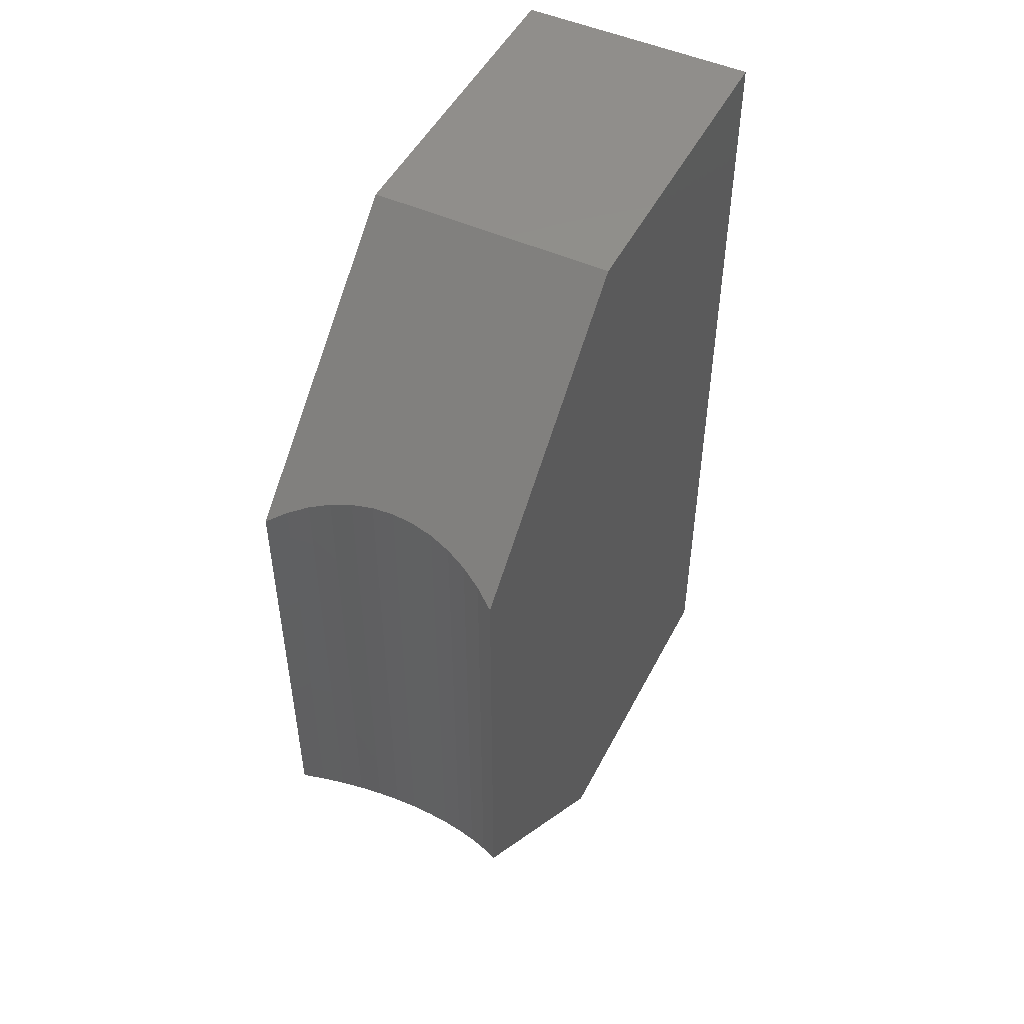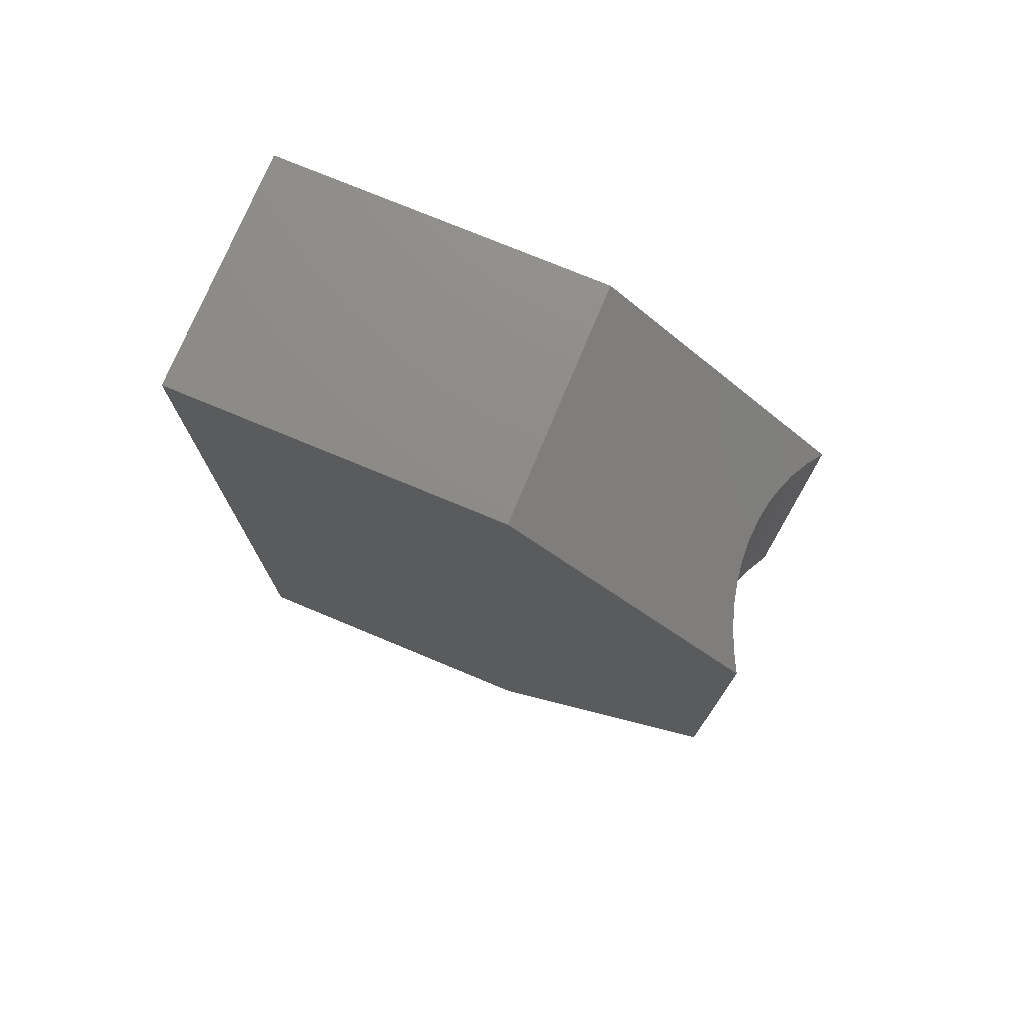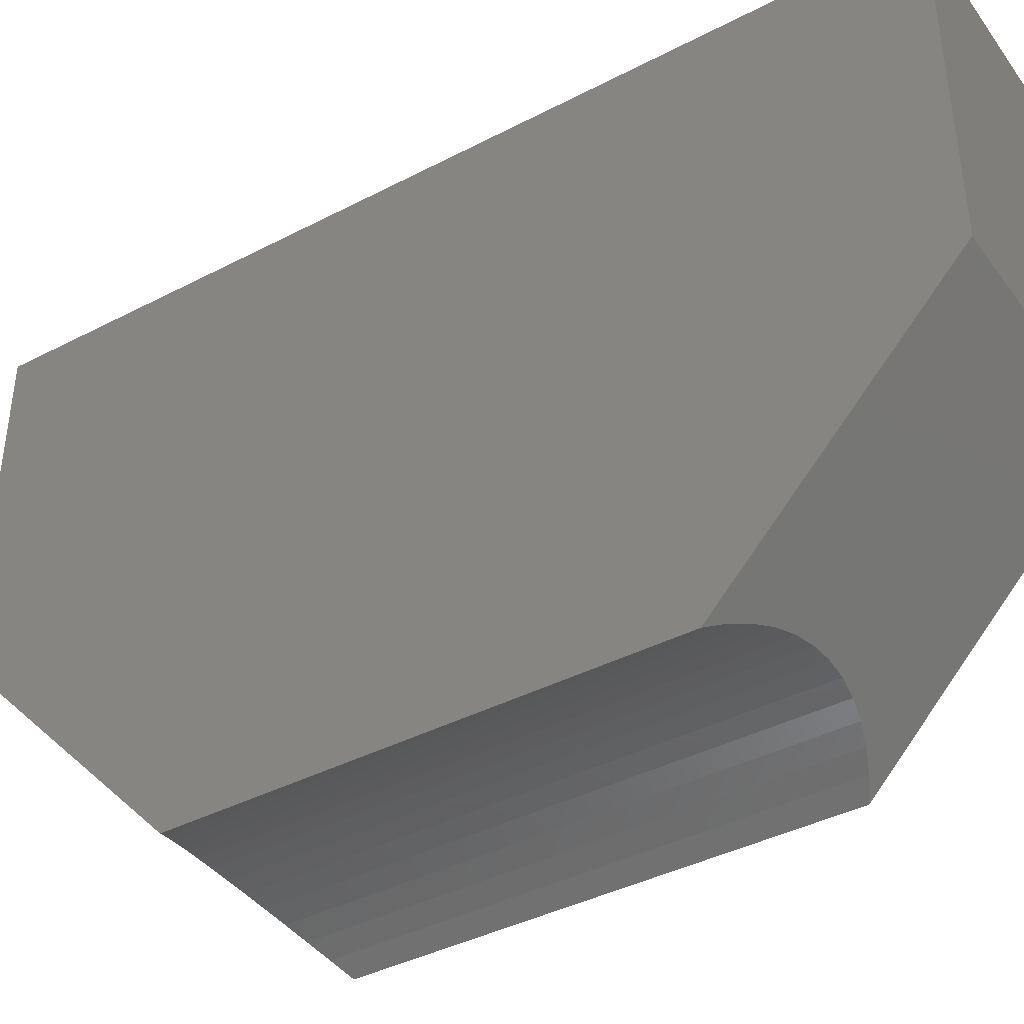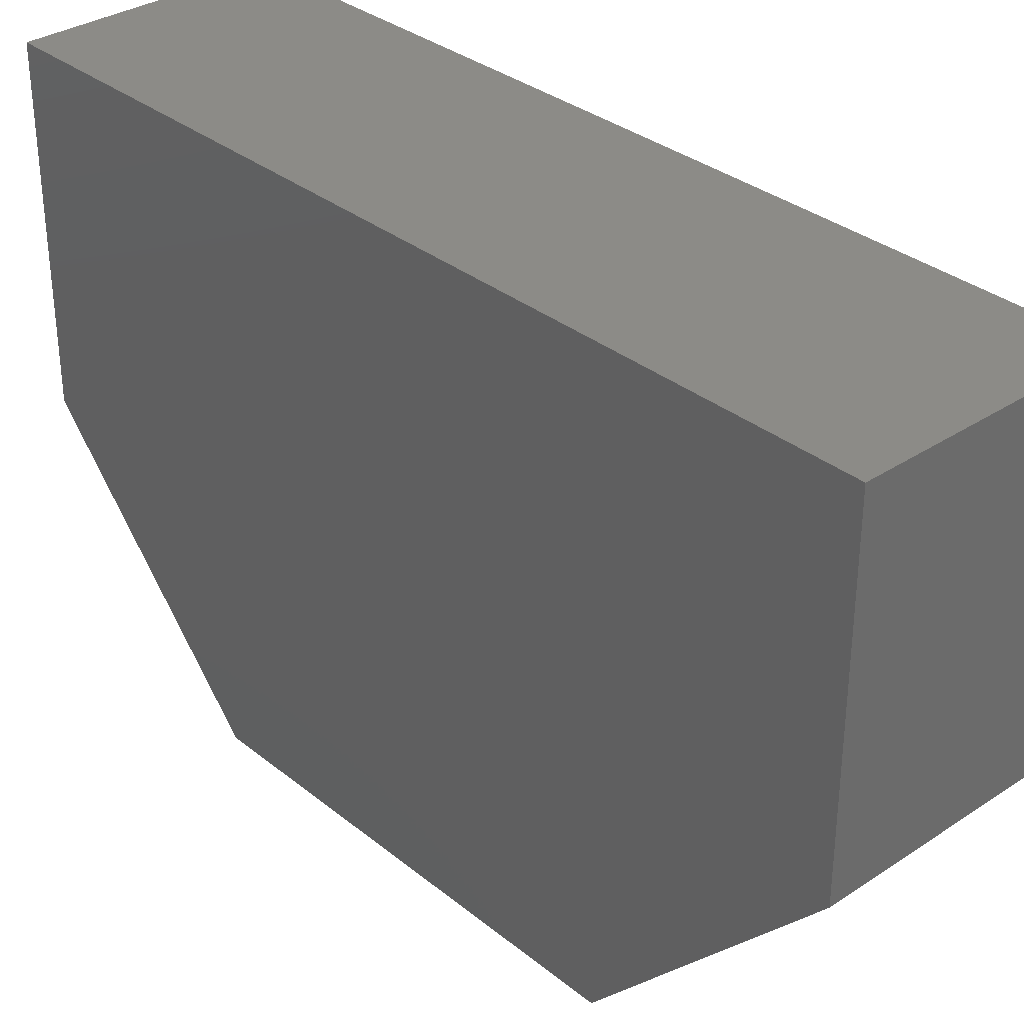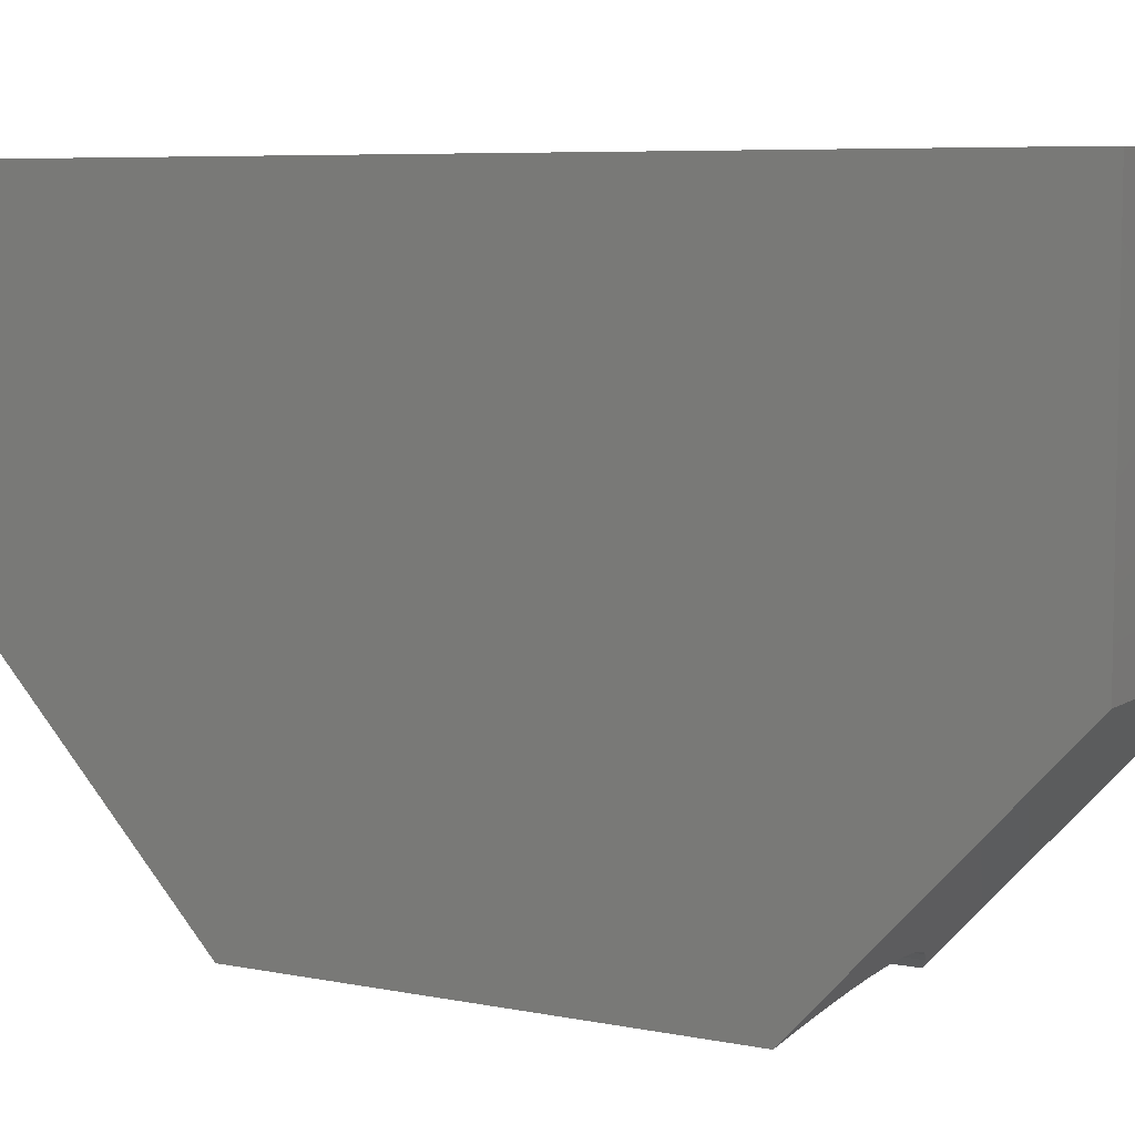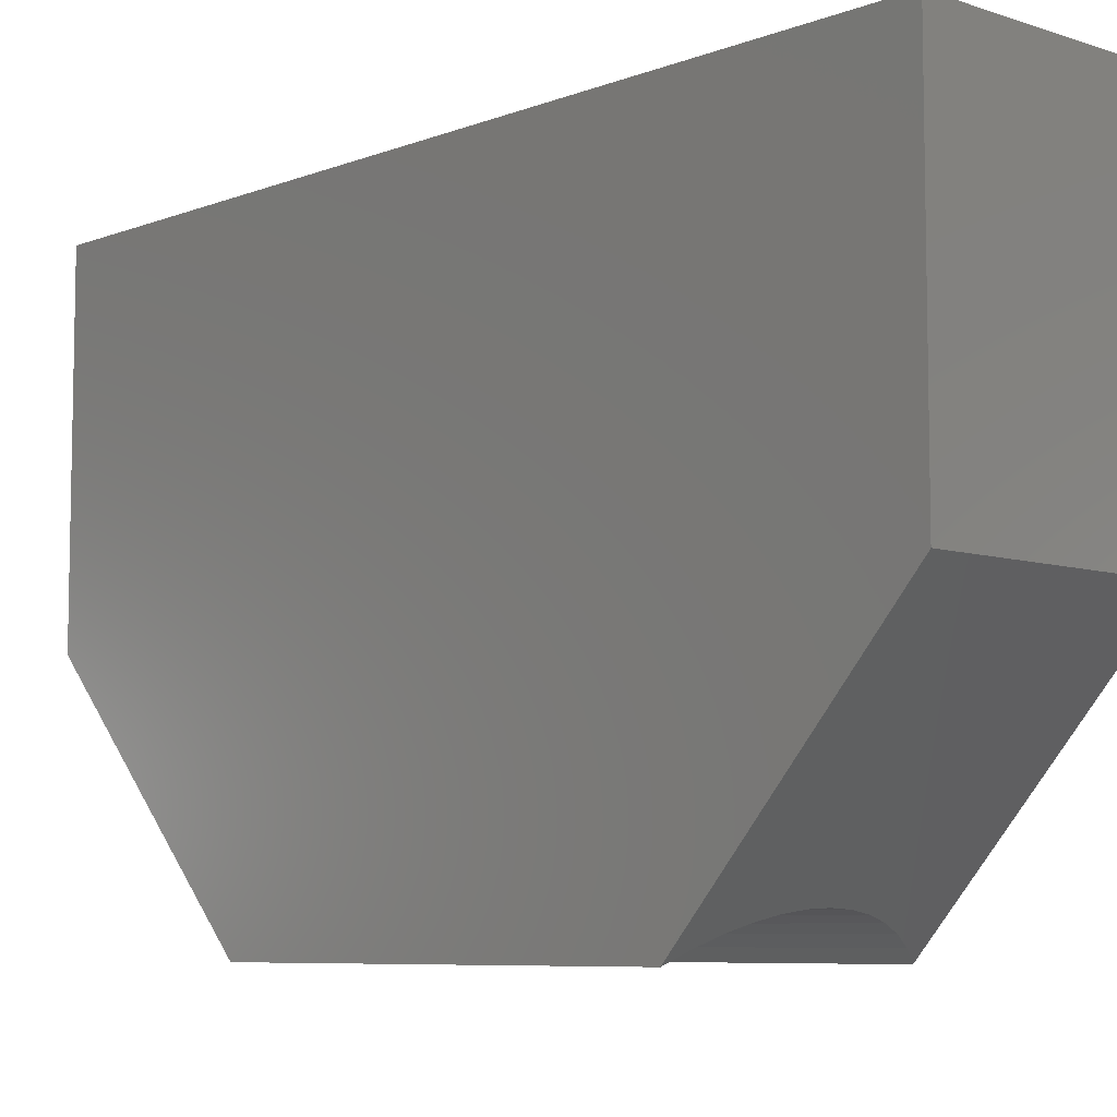
<metadata>
{"format":"stl","ext":"stl","renderer":"f3d","projection":"perspective","resolution":1024,"background":"white","views":[{"elev":49.3,"azim":-153.5,"up":"+Y"},{"elev":75.2,"azim":112.6,"up":"+Y"},{"elev":-40.4,"azim":122.6,"up":"+Z"},{"elev":33.0,"azim":-42.3,"up":"+Z"},{"elev":6.8,"azim":120.0,"up":"+Z"},{"elev":-7.3,"azim":-42.9,"up":"+Z"}]}
</metadata>
<code>
# stl→obj: 82 verts, 160 faces
v -6.009 19.38 0.2992
v -6.5 7.1 -3.61e-13
v -6.5 19.1 2.527e-12
v -6.009 6.824 0.2992
v -5.491 6.594 0.5481
v -5.491 19.61 0.5481
v -1.55 19.79 0.7443
v -2.107 6.282 0.8859
v -2.107 19.92 0.8859
v -1.55 6.413 0.7443
v -1.009 19.61 0.5481
v -1.009 6.594 0.5481
v -4.393 19.92 0.8859
v -4.95 6.413 0.7443
v -4.95 19.79 0.7443
v -4.393 6.282 0.8859
v -3.824 20 0.9714
v -3.824 6.203 0.9714
v -2.676 6.203 0.9714
v -2.676 20 0.9714
v 0 19.1 0
v -0.491 6.824 0.2992
v -0.491 19.38 0.2992
v 0 7.1 -7.219e-13
v 1.444e-12 1.1 15.49
v 1.444e-12 1.1 6.5
v 1.444e-12 25.1 15.49
v 1.444e-12 25.1 6.5
v -2.991 1.1 9.534
v -3.509 1.1 9.534
v -3.25 1.1 9.5
v -2.75 1.1 9.634
v -3.75 1.1 9.634
v -2.543 1.1 9.793
v -3.957 1.1 9.793
v -2.384 1.1 10
v -4.116 1.1 10
v -4.216 1.1 10.24
v -2.284 1.1 10.24
v -2.25 1.1 10.5
v -4.25 1.1 10.5
v -2.284 1.1 10.76
v -4.216 1.1 10.76
v -2.384 1.1 11
v -4.116 1.1 11
v -3.957 1.1 11.21
v -2.543 1.1 11.21
v -2.75 1.1 11.37
v -3.75 1.1 11.37
v -2.991 1.1 11.47
v -3.509 1.1 11.47
v -3.25 1.1 11.5
v -6.5 25.1 6.5
v -3.25 20.02 1
v -6.5 25.1 15.49
v -6.5 1.1 15.49
v -6.5 1.1 6.5
v -3.957 25.1 9.793
v -4.116 25.1 10
v -3.75 25.1 9.634
v -3.509 25.1 9.534
v -3.25 25.1 9.5
v -4.216 25.1 10.24
v -4.25 25.1 10.5
v -4.216 25.1 10.76
v -4.116 25.1 11
v -3.957 25.1 11.21
v -3.75 25.1 11.37
v -3.509 25.1 11.47
v -3.25 25.1 11.5
v -2.384 25.1 10
v -2.543 25.1 9.793
v -2.75 25.1 9.634
v -2.991 25.1 9.534
v -2.284 25.1 10.24
v -2.25 25.1 10.5
v -2.284 25.1 10.76
v -2.384 25.1 11
v -2.543 25.1 11.21
v -2.75 25.1 11.37
v -2.991 25.1 11.47
v -3.25 6.177 1
f 1 2 3
f 2 1 4
f 1 5 4
f 5 1 6
f 7 8 9
f 8 7 10
f 11 10 7
f 10 11 12
f 13 14 15
f 14 13 16
f 17 16 13
f 16 17 18
f 9 19 20
f 19 9 8
f 21 22 23
f 22 21 24
f 23 12 11
f 12 23 22
f 15 5 6
f 5 15 14
f 24 25 26
f 25 24 27
f 27 24 21
f 27 21 28
f 29 30 31
f 30 29 32
f 30 32 33
f 33 32 34
f 33 34 35
f 35 34 36
f 35 36 37
f 37 36 38
f 38 36 39
f 38 39 40
f 38 40 41
f 41 40 42
f 41 42 43
f 43 42 44
f 43 44 45
f 45 44 46
f 46 44 47
f 46 47 48
f 46 48 49
f 49 48 50
f 49 50 51
f 51 50 52
f 53 1 3
f 1 53 6
f 6 53 15
f 15 53 13
f 13 53 17
f 17 53 54
f 23 28 21
f 28 23 11
f 28 11 7
f 28 7 9
f 28 9 20
f 28 20 54
f 28 54 53
f 25 55 56
f 55 25 27
f 26 34 57
f 34 26 36
f 36 26 25
f 57 34 32
f 57 32 29
f 57 29 31
f 36 25 39
f 39 25 40
f 40 25 42
f 42 25 44
f 44 25 47
f 47 25 48
f 48 25 50
f 50 25 52
f 57 37 56
f 37 57 35
f 35 57 33
f 33 57 30
f 30 57 31
f 56 37 38
f 56 38 41
f 56 41 43
f 56 43 45
f 56 45 46
f 56 46 49
f 56 49 51
f 56 51 52
f 56 52 25
f 53 58 28
f 58 53 59
f 59 53 55
f 28 58 60
f 28 60 61
f 28 61 62
f 59 55 63
f 63 55 64
f 64 55 65
f 65 55 66
f 66 55 67
f 67 55 68
f 68 55 69
f 69 55 70
f 28 71 27
f 71 28 72
f 72 28 73
f 73 28 74
f 74 28 62
f 27 71 75
f 27 75 76
f 27 76 77
f 27 77 78
f 27 78 79
f 27 79 80
f 27 80 81
f 27 81 70
f 27 70 55
f 61 74 62
f 74 61 60
f 74 60 73
f 73 60 58
f 73 58 72
f 72 58 59
f 72 59 71
f 71 59 75
f 75 59 63
f 75 63 64
f 75 64 76
f 76 64 65
f 76 65 77
f 77 65 66
f 77 66 78
f 78 66 79
f 79 66 67
f 79 67 68
f 79 68 80
f 80 68 69
f 80 69 81
f 81 69 70
f 55 57 56
f 57 55 2
f 2 55 3
f 3 55 53
f 26 22 24
f 22 26 12
f 12 26 10
f 10 26 8
f 8 26 19
f 19 26 82
f 4 57 2
f 57 4 5
f 57 5 14
f 57 14 16
f 57 16 18
f 57 18 82
f 57 82 26
f 54 18 17
f 18 54 82
f 20 82 54
f 82 20 19

</code>
